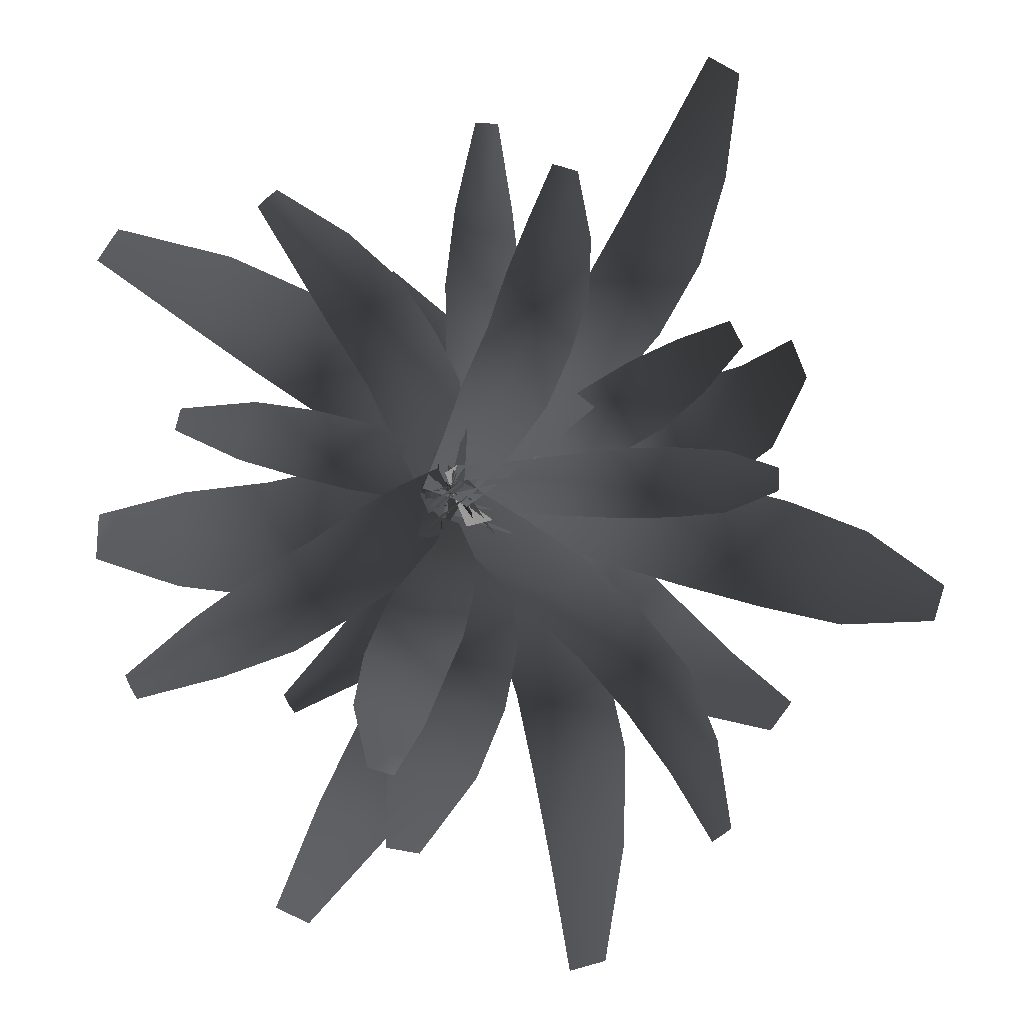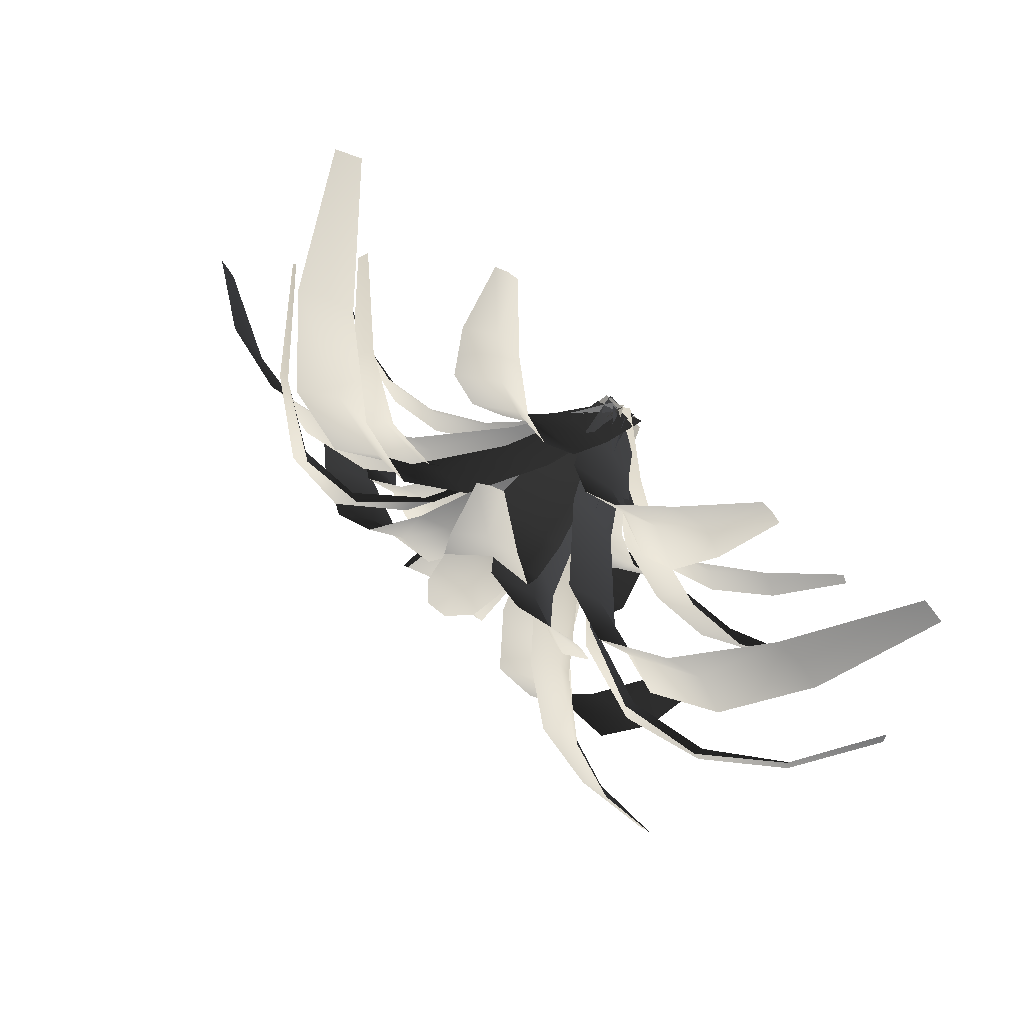
<metadata>
{"format":"obj","ext":"obj","renderer":"f3d","projection":"perspective","resolution":1024,"background":"white","views":[{"elev":-0.8,"azim":-167.3,"up":"+Y"},{"elev":72.3,"azim":36.0,"up":"+Y"}]}
</metadata>
<code>
v -0.0005556 0.01987 -0.01147
v 0.04986 0.01411 0.1208
v 0.02427 -0.0207 0.1203
v -0.01778 -0.000925 -0.008313
v 0.07379 -0.06055 0.2368
v 0.1037 -0.01246 0.2469
v 0.1294 -0.1135 0.3233
v 0.1566 -0.06398 0.3403
v 0.1936 -0.1757 0.3807
v 0.2183 -0.1255 0.4029
v 0.2887 -0.2042 0.4259
v 0.27 -0.2416 0.4101
v 0.3673 -0.2964 0.4154
v 0.3588 -0.3105 0.4118
v -0.035 -0.02172 -0.005156
v -0.003893 -0.05219 0.1288
v 0.03552 -0.09959 0.2532
v 0.09067 -0.1531 0.3399
v 0.1548 -0.2166 0.3957
v 0.2424 -0.2741 0.416
v 0.3489 -0.3239 0.4117
v 0.006005 -0.01962 -0.0002851
v -0.07422 -0.05342 0.1127
v -0.08982 -0.001779 0.1056
v -0.003258 0.01164 -0.002925
v -0.1937 -0.02505 0.193
v -0.1743 -0.08828 0.2045
v -0.302 -0.04926 0.2374
v -0.2796 -0.122 0.2506
v -0.4136 -0.07831 0.2383
v -0.3915 -0.1513 0.2481
v -0.5103 -0.1745 0.1983
v -0.529 -0.1106 0.1957
v -0.6427 -0.166 0.108
v -0.6493 -0.1423 0.1094
v -0.01189 0.04344 0.001681
v -0.1037 0.05137 0.1184
v -0.2106 0.0404 0.2107
v -0.3212 0.02612 0.2594
v -0.4331 -0.003187 0.2569
v -0.5465 -0.04575 0.206
v -0.6559 -0.1187 0.1108
v -0.02864 -0.01321 -0.01017
v -0.09273 0.06287 0.1501
v -0.05568 0.08529 0.1463
v -0.004737 0.001159 -0.01032
v -0.116 0.1818 0.2648
v -0.1674 0.1504 0.2772
v -0.1763 0.2808 0.3199
v -0.2347 0.245 0.3381
v -0.2376 0.3817 0.3116
v -0.296 0.3459 0.328
v -0.3445 0.4574 0.2461
v -0.2992 0.4849 0.2399
v -0.3827 0.5775 0.105
v -0.3615 0.5902 0.1049
v 0.01917 0.01553 -0.01047
v -0.01853 0.1075 0.1498
v -0.06414 0.2125 0.2765
v -0.1174 0.3155 0.3373
v -0.1788 0.4164 0.3272
v -0.2537 0.5121 0.2458
v -0.3403 0.603 0.1047
v -0.02558 -0.00689 -0.009685
v -0.06831 0.05564 0.06879
v -0.02199 0.07038 0.06277
v 0.003635 0.00247 -0.009836
v -0.0478 0.1475 0.1185
v -0.1082 0.1285 0.1349
v -0.07438 0.2239 0.1468
v -0.1349 0.2049 0.1675
v -0.1001 0.3001 0.1479
v -0.1606 0.2811 0.1707
v -0.1709 0.3616 0.1356
v -0.1254 0.3759 0.1219
v -0.165 0.4466 0.07085
v -0.1472 0.4523 0.06908
v 0.03285 0.01183 -0.009986
v 0.02398 0.0852 0.06754
v 0.01151 0.1668 0.1343
v -0.0152 0.2433 0.1669
v -0.04096 0.3194 0.1701
v -0.08078 0.3904 0.1346
v -0.1295 0.458 0.07144
v -0.02179 0.03796 0.005543
v 0.03863 0.1086 0.1705
v 0.07005 0.06421 0.1559
v -0.000735 0.008026 -0.002646
v 0.1546 0.128 0.2729
v 0.1162 0.1821 0.2921
v 0.2429 0.1917 0.3242
v 0.1995 0.2526 0.3462
v 0.3349 0.2539 0.3113
v 0.2919 0.3148 0.33
v 0.3953 0.3642 0.2451
v 0.4295 0.315 0.2357
v 0.5153 0.3905 0.1
v 0.5307 0.3681 0.09838
v 0.01952 -0.02182 -0.001237
v 0.0997 0.02002 0.1624
v 0.1904 0.07429 0.2838
v 0.2832 0.131 0.3372
v 0.3755 0.1932 0.321
v 0.4628 0.266 0.2374
v 0.5461 0.3458 0.09672
v 0.01222 0.03957 -0.007611
v 0.08371 0.01887 0.06603
v 0.06102 -0.0241 0.05734
v -0.002607 0.01261 -0.009448
v 0.135 -0.06939 0.1064
v 0.1633 -0.01309 0.1262
v 0.2132 -0.115 0.1279
v 0.241 -0.05843 0.1521
v 0.2948 -0.1625 0.1222
v 0.3224 -0.1057 0.1485
v 0.4013 -0.1688 0.1057
v 0.3801 -0.2113 0.08933
v 0.4762 -0.2479 0.03227
v 0.4674 -0.2644 0.02948
v -0.01744 -0.01436 -0.01128
v 0.03698 -0.06633 0.05946
v 0.1026 -0.1235 0.1187
v 0.1803 -0.1688 0.1445
v 0.2616 -0.2162 0.141
v 0.3557 -0.252 0.09944
v 0.4581 -0.2807 0.03082
v 0.02485 0.006701 -0.01093
v 0.01006 -0.07698 0.1387
v -0.03205 -0.06444 0.1373
v -0.002304 0.01506 -0.009543
v -0.06335 -0.1625 0.2439
v -0.004816 -0.1791 0.2531
v -0.09477 -0.268 0.2866
v -0.02837 -0.2864 0.3011
v -0.1253 -0.3812 0.2653
v -0.05892 -0.3998 0.278
v -0.1043 -0.517 0.1834
v -0.1558 -0.5018 0.1801
v -0.1616 -0.6374 0.02967
v -0.1857 -0.63 0.0309
v -0.02946 0.02341 -0.008153
v -0.07425 -0.05101 0.1432
v -0.1222 -0.143 0.259
v -0.1616 -0.2454 0.308
v -0.1921 -0.3588 0.2848
v -0.2075 -0.4852 0.189
v -0.2097 -0.6227 0.03213
v 0.03704 0.01923 0.001529
v 0.07793 -0.0424 0.1673
v 0.03079 -0.06471 0.1568
v 0.005094 0.00444 -0.003961
v 0.06608 -0.1524 0.2761
v 0.1233 -0.125 0.2905
v 0.1076 -0.249 0.3297
v 0.1722 -0.2181 0.3463
v 0.1541 -0.3542 0.319
v 0.2189 -0.3238 0.3322
v 0.2586 -0.4431 0.2505
v 0.2058 -0.4667 0.2455
v 0.2794 -0.5786 0.1103
v 0.2551 -0.5889 0.1107
v -0.02766 -0.008804 0.0001473
v -0.01811 -0.08363 0.1673
v 0.006312 -0.1749 0.292
v 0.04013 -0.2743 0.3483
v 0.08685 -0.38 0.3342
v 0.152 -0.4886 0.2516
v 0.2309 -0.5992 0.111
v 0.0231 -0.01128 -0.01457
v -0.01462 -0.08211 0.0951
v -0.05019 -0.05638 0.09359
v 0.0007491 0.005531 -0.01186
v -0.1147 -0.1256 0.1741
v -0.06865 -0.1571 0.1862
v -0.1813 -0.1979 0.2147
v -0.136 -0.2276 0.2341
v -0.2464 -0.2759 0.217
v -0.202 -0.3039 0.2419
v -0.2715 -0.3844 0.2003
v -0.3046 -0.3633 0.1825
v -0.3424 -0.4694 0.1163
v -0.3557 -0.4604 0.1121
v -0.02159 0.02235 -0.009144
v -0.0852 -0.02936 0.1016
v -0.16 -0.08954 0.1902
v -0.2272 -0.1614 0.231
v -0.2931 -0.2391 0.2316
v -0.3399 -0.3366 0.1878
v -0.3694 -0.4505 0.1116
v -0.02501 -0.03947 0.002976
v -0.08476 -0.01422 0.1718
v -0.06505 0.03888 0.1573
v -0.01162 -0.0036 -0.005993
v -0.1369 0.06974 0.2798
v -0.1613 0.004708 0.2946
v -0.2185 0.08631 0.3369
v -0.2468 0.01215 0.3475
v -0.3033 0.1035 0.3311
v -0.3325 0.02891 0.3323
v -0.4096 0.07425 0.2565
v -0.3855 0.1341 0.2648
v -0.4705 0.1636 0.1347
v -0.4594 0.1905 0.1416
v 0.002802 0.03306 -0.005503
v -0.04318 0.09336 0.1635
v -0.11 0.1354 0.2945
v -0.1881 0.1591 0.3604
v -0.273 0.1754 0.3575
v -0.3611 0.1923 0.2838
v -0.4484 0.2173 0.1486
v 0.01363 0.04392 0.006194
v 0.07257 0.07212 0.1731
v 0.07131 0.007511 0.162
v 0.01257 0.0002574 0.001775
v 0.1553 -0.004782 0.2769
v 0.1564 0.07274 0.2962
v 0.2576 -0.03168 0.3259
v 0.2587 0.05409 0.3549
v 0.3707 -0.05424 0.3185
v 0.3716 0.03098 0.3491
v 0.4801 0.01516 0.2815
v 0.4803 -0.0548 0.2626
v 0.5685 -0.01989 0.1591
v 0.5694 -0.05233 0.1561
v 0.009944 -0.04224 0.006922
v 0.06682 -0.05502 0.1722
v 0.1502 -0.08102 0.2872
v 0.2535 -0.1185 0.3307
v 0.3691 -0.1419 0.3146
v 0.4809 -0.1257 0.2542
v 0.5703 -0.08476 0.1532
v -0.01963 -0.01533 0.003136
v -0.0665 0.009228 0.1247
v -0.05154 0.03949 0.1198
v -0.009774 0.004205 0.00171
v -0.1054 0.07733 0.209
v -0.1255 0.03532 0.2212
v -0.1651 0.1148 0.2502
v -0.1875 0.06715 0.2671
v -0.2309 0.1511 0.2434
v -0.2536 0.1035 0.259
v -0.3208 0.1499 0.1957
v -0.3027 0.1869 0.1886
v -0.3892 0.2045 0.08711
v -0.3804 0.2218 0.08585
v 7.881e-05 0.02374 0.0002856
v -0.03589 0.06987 0.1204
v -0.08297 0.1197 0.215
v -0.1392 0.163 0.2601
v -0.2052 0.1993 0.252
v -0.2833 0.2241 0.1906
v -0.3717 0.2391 0.08458
v -0.03574 0.01663 0.003223
v -0.04521 0.07322 0.1406
v -0.001976 0.0723 0.1312
v -0.008272 0.01479 0.0005221
v 0.01187 0.1482 0.2421
v -0.04329 0.1459 0.2633
v 0.02629 0.2357 0.3163
v -0.02739 0.2309 0.3438
v 0.03697 0.3347 0.3562
v -0.01511 0.3279 0.3883
v -0.001581 0.44 0.3877
v 0.03739 0.4448 0.3644
v 0.01128 0.5651 0.3484
v 0.02721 0.566 0.3417
v 0.01919 0.01296 -0.002179
v 0.04138 0.06813 0.1303
v 0.06846 0.1408 0.246
v 0.08361 0.2283 0.3203
v 0.09514 0.3278 0.3585
v 0.08087 0.4415 0.361
v 0.04391 0.5656 0.3381
v 0.03233 0.008647 -0.0001521
v 0.05702 -0.0439 0.09814
v 0.004718 -0.05327 0.08998
v 0.0007067 0.003253 -0.003513
v 0.01597 -0.1253 0.162
v 0.08009 -0.1134 0.1746
v 0.02706 -0.2046 0.1932
v 0.1008 -0.1908 0.2077
v 0.04191 -0.2905 0.1833
v 0.1158 -0.2772 0.1946
v 0.1235 -0.3727 0.1363
v 0.05892 -0.3833 0.1321
v 0.09804 -0.4802 0.03883
v 0.07418 -0.4837 0.03952
v -0.03128 -0.0009893 -1.192e-05
v -0.04859 -0.0595 0.1006
v -0.04962 -0.1326 0.177
v -0.04845 -0.2127 0.212
v -0.03343 -0.2992 0.1989
v -0.006297 -0.3918 0.1401
v 0.05033 -0.4872 0.04021
v -0.01241 0.03293 -0.0005383
v 0.03454 0.0605 0.07072
v 0.04463 0.02674 0.06215
v -0.006489 0.01259 -0.004645
v 0.1078 0.04585 0.1152
v 0.09512 0.08735 0.1274
v 0.1756 0.06304 0.1403
v 0.161 0.1108 0.1544
v 0.2473 0.0808 0.1375
v 0.2331 0.1285 0.1495
v 0.3116 0.1395 0.1132
v 0.3234 0.09811 0.1066
v 0.4003 0.1277 0.04832
v 0.4044 0.1125 0.04742
v -0.00128 -0.007679 -0.004084
v 0.05276 -0.006831 0.06638
v 0.1176 0.004633 0.1217
v 0.1867 0.01566 0.1488
v 0.2588 0.03339 0.1438
v 0.3339 0.05682 0.1084
v 0.4085 0.09726 0.04652
v -0.008964 -0.01109 0.002694
v -0.06585 -0.0188 0.07556
v -0.06689 0.01557 0.07074
v -0.009503 0.009673 0.000843
v -0.1364 0.01842 0.1273
v -0.135 -0.02372 0.1349
v -0.2084 0.02163 0.1562
v -0.2067 -0.02683 0.165
v -0.2827 0.0226 0.1573
v -0.2812 -0.02595 0.164
v -0.3585 -0.01999 0.1325
v -0.3594 0.0224 0.1305
v -0.4383 0.007949 0.07506
v -0.4386 0.0236 0.07584
v -0.009646 0.03064 0.00363
v -0.06685 0.05048 0.07865
v -0.1363 0.06137 0.1382
v -0.2081 0.07106 0.1699
v -0.2826 0.07194 0.1688
v -0.3596 0.06515 0.1368
v -0.4388 0.03924 0.07662
v 0.03326 -0.01797 0.0009198
v 0.06013 -0.05334 0.06772
v 0.02049 -0.06843 0.06321
v 0.009216 -0.02693 -0.001547
v 0.04351 -0.1202 0.1129
v 0.09188 -0.1016 0.115
v 0.07043 -0.1773 0.1334
v 0.1257 -0.1562 0.1276
v 0.09522 -0.2384 0.1251
v 0.1495 -0.2181 0.1091
v 0.1527 -0.2871 0.06639
v 0.1072 -0.3039 0.08927
v 0.1174 -0.3689 0.01614
v 0.1014 -0.3748 0.0267
v -0.01518 -0.03514 0.0006738
v -0.01979 -0.08145 0.07146
v -0.004255 -0.1358 0.1291
v 0.01845 -0.1947 0.1605
v 0.04564 -0.2559 0.1578
v 0.0646 -0.3195 0.1195
v 0.08535 -0.3808 0.03726
v 0.005249 -0.01767 0.05376
v -0.03395 -0.06247 0.1724
v -0.06028 -0.02982 0.1744
v -0.0116 0.003552 0.05622
v -0.115 -0.08194 0.2608
v -0.07809 -0.1272 0.2597
v -0.1729 -0.144 0.2974
v -0.1312 -0.196 0.2934
v -0.2409 -0.2069 0.2874
v -0.2002 -0.2597 0.2762
v -0.2975 -0.3004 0.2178
v -0.3271 -0.2596 0.2346
v -0.4211 -0.3174 0.1296
v -0.4341 -0.2986 0.14
v -0.02844 0.02477 0.05867
v -0.08582 0.003418 0.182
v -0.1487 -0.0355 0.2799
v -0.2088 -0.09193 0.3274
v -0.2752 -0.1555 0.3215
v -0.354 -0.2197 0.2598
v -0.4471 -0.2798 0.1504
v -0.02539 0.01541 -0.01338
v -0.008962 0.08936 0.07214
v 0.03138 0.05994 0.0689
v -0.0006051 -0.003394 -0.01184
v 0.07483 0.1312 0.1345
v 0.02073 0.169 0.1471
v 0.1226 0.2049 0.1731
v 0.06761 0.2425 0.1899
v 0.176 0.28 0.185
v 0.1206 0.3174 0.2039
v 0.1936 0.385 0.1812
v 0.2346 0.3567 0.1704
v 0.2857 0.4443 0.1303
v 0.3011 0.433 0.1296
v 0.02418 -0.0222 -0.01031
v 0.06947 0.03 0.07623
v 0.1222 0.09193 0.1534
v 0.1691 0.1654 0.1962
v 0.2221 0.2404 0.2102
v 0.2702 0.3271 0.1854
v 0.3157 0.4214 0.133
v -0.02675 -0.003864 -0.02017
v -0.03932 0.03687 0.09064
v 0.002245 0.009421 0.0887
v -0.001966 -0.02267 -0.01864
v 0.0199 0.05434 0.1902
v -0.03761 0.0866 0.1992
v 0.04768 0.111 0.2709
v -0.01161 0.1416 0.2831
v 0.0869 0.1783 0.331
v 0.02669 0.208 0.3449
v 0.09314 0.2801 0.3785
v 0.137 0.2563 0.3707
v 0.1849 0.3539 0.3906
v 0.2007 0.3431 0.3903
v 0.02282 -0.04148 -0.01711
v 0.03928 -0.02222 0.0949
v 0.0639 0.009576 0.2055
v 0.0899 0.06459 0.2894
v 0.1282 0.131 0.3511
v 0.1698 0.2223 0.3828
v 0.2147 0.3307 0.3931
v 0.01393 -0.01282 -0.009258
v 0.01952 -0.01198 0.08472
v -0.01467 -0.008381 0.08054
v -0.006573 -0.009929 -0.01102
v -0.0238 -0.02473 0.1699
v 0.01837 -0.02796 0.1762
v -0.03715 -0.05973 0.2394
v 0.01134 -0.06342 0.2468
v -0.05223 -0.114 0.2892
v -0.003959 -0.1192 0.295
v -0.02848 -0.1946 0.3213
v -0.07009 -0.1875 0.319
v -0.07808 -0.2833 0.3286
v -0.09323 -0.2796 0.3288
v -0.02662 -0.003849 -0.009479
v -0.0476 0.003958 0.08545
v -0.06413 -0.008693 0.1768
v -0.08343 -0.04056 0.2482
v -0.09872 -0.09635 0.2964
v -0.1109 -0.1747 0.3225
v -0.1084 -0.276 0.329
g Fern_03_(3)_5616_123
f 1 3 2
f 1 4 3
f 2 3 5
f 2 5 6
f 6 5 7
f 6 7 8
f 8 7 9
f 8 9 10
f 11 10 9
f 11 9 12
f 13 11 12
f 13 12 14
f 15 3 4
f 15 16 3
f 16 5 3
f 16 17 5
f 17 7 5
f 17 18 7
f 18 9 7
f 18 19 9
f 9 20 12
f 9 19 20
f 12 21 14
f 12 20 21
f 22 24 23
f 22 25 24
f 23 24 26
f 23 26 27
f 27 26 28
f 27 28 29
f 29 28 30
f 29 30 31
f 32 31 30
f 32 30 33
f 34 32 33
f 34 33 35
f 36 24 25
f 36 37 24
f 37 26 24
f 37 38 26
f 38 28 26
f 38 39 28
f 39 30 28
f 39 40 30
f 30 41 33
f 30 40 41
f 33 42 35
f 33 41 42
f 43 45 44
f 43 46 45
f 44 45 47
f 44 47 48
f 48 47 49
f 48 49 50
f 50 49 51
f 50 51 52
f 53 52 51
f 53 51 54
f 55 53 54
f 55 54 56
f 57 45 46
f 57 58 45
f 58 47 45
f 58 59 47
f 59 49 47
f 59 60 49
f 60 51 49
f 60 61 51
f 51 62 54
f 51 61 62
f 54 63 56
f 54 62 63
f 64 66 65
f 64 67 66
f 65 66 68
f 65 68 69
f 69 68 70
f 69 70 71
f 71 70 72
f 71 72 73
f 74 73 72
f 74 72 75
f 76 74 75
f 76 75 77
f 78 66 67
f 78 79 66
f 79 68 66
f 79 80 68
f 80 70 68
f 80 81 70
f 81 72 70
f 81 82 72
f 72 83 75
f 72 82 83
f 75 84 77
f 75 83 84
f 85 87 86
f 85 88 87
f 86 87 89
f 86 89 90
f 90 89 91
f 90 91 92
f 92 91 93
f 92 93 94
f 95 94 93
f 95 93 96
f 97 95 96
f 97 96 98
f 99 87 88
f 99 100 87
f 100 89 87
f 100 101 89
f 101 91 89
f 101 102 91
f 102 93 91
f 102 103 93
f 93 104 96
f 93 103 104
f 96 105 98
f 96 104 105
f 106 108 107
f 106 109 108
f 107 108 110
f 107 110 111
f 111 110 112
f 111 112 113
f 113 112 114
f 113 114 115
f 116 115 114
f 116 114 117
f 118 116 117
f 118 117 119
f 120 108 109
f 120 121 108
f 121 110 108
f 121 122 110
f 122 112 110
f 122 123 112
f 123 114 112
f 123 124 114
f 114 125 117
f 114 124 125
f 117 126 119
f 117 125 126
f 127 129 128
f 127 130 129
f 128 129 131
f 128 131 132
f 132 131 133
f 132 133 134
f 134 133 135
f 134 135 136
f 137 136 135
f 137 135 138
f 139 137 138
f 139 138 140
f 141 129 130
f 141 142 129
f 142 131 129
f 142 143 131
f 143 133 131
f 143 144 133
f 144 135 133
f 144 145 135
f 135 146 138
f 135 145 146
f 138 147 140
f 138 146 147
f 148 150 149
f 148 151 150
f 149 150 152
f 149 152 153
f 153 152 154
f 153 154 155
f 155 154 156
f 155 156 157
f 158 157 156
f 158 156 159
f 160 158 159
f 160 159 161
f 162 150 151
f 162 163 150
f 163 152 150
f 163 164 152
f 164 154 152
f 164 165 154
f 165 156 154
f 165 166 156
f 156 167 159
f 156 166 167
f 159 168 161
f 159 167 168
f 169 171 170
f 169 172 171
f 170 171 173
f 170 173 174
f 174 173 175
f 174 175 176
f 176 175 177
f 176 177 178
f 179 178 177
f 179 177 180
f 181 179 180
f 181 180 182
f 183 171 172
f 183 184 171
f 184 173 171
f 184 185 173
f 185 175 173
f 185 186 175
f 186 177 175
f 186 187 177
f 177 188 180
f 177 187 188
f 180 189 182
f 180 188 189
f 190 192 191
f 190 193 192
f 191 192 194
f 191 194 195
f 195 194 196
f 195 196 197
f 197 196 198
f 197 198 199
f 200 199 198
f 200 198 201
f 202 200 201
f 202 201 203
f 204 192 193
f 204 205 192
f 205 194 192
f 205 206 194
f 206 196 194
f 206 207 196
f 207 198 196
f 207 208 198
f 198 209 201
f 198 208 209
f 201 210 203
f 201 209 210
f 211 213 212
f 211 214 213
f 212 213 215
f 212 215 216
f 216 215 217
f 216 217 218
f 218 217 219
f 218 219 220
f 221 220 219
f 221 219 222
f 223 221 222
f 223 222 224
f 225 213 214
f 225 226 213
f 226 215 213
f 226 227 215
f 227 217 215
f 227 228 217
f 228 219 217
f 228 229 219
f 219 230 222
f 219 229 230
f 222 231 224
f 222 230 231
f 232 234 233
f 232 235 234
f 233 234 236
f 233 236 237
f 237 236 238
f 237 238 239
f 239 238 240
f 239 240 241
f 242 241 240
f 242 240 243
f 244 242 243
f 244 243 245
f 246 234 235
f 246 247 234
f 247 236 234
f 247 248 236
f 248 238 236
f 248 249 238
f 249 240 238
f 249 250 240
f 240 251 243
f 240 250 251
f 243 252 245
f 243 251 252
f 253 255 254
f 253 256 255
f 254 255 257
f 254 257 258
f 258 257 259
f 258 259 260
f 260 259 261
f 260 261 262
f 263 262 261
f 263 261 264
f 265 263 264
f 265 264 266
f 267 255 256
f 267 268 255
f 268 257 255
f 268 269 257
f 269 259 257
f 269 270 259
f 270 261 259
f 270 271 261
f 261 272 264
f 261 271 272
f 264 273 266
f 264 272 273
f 274 276 275
f 274 277 276
f 275 276 278
f 275 278 279
f 279 278 280
f 279 280 281
f 281 280 282
f 281 282 283
f 284 283 282
f 284 282 285
f 286 284 285
f 286 285 287
f 288 276 277
f 288 289 276
f 289 278 276
f 289 290 278
f 290 280 278
f 290 291 280
f 291 282 280
f 291 292 282
f 282 293 285
f 282 292 293
f 285 294 287
f 285 293 294
f 295 297 296
f 295 298 297
f 296 297 299
f 296 299 300
f 300 299 301
f 300 301 302
f 302 301 303
f 302 303 304
f 305 304 303
f 305 303 306
f 307 305 306
f 307 306 308
f 309 297 298
f 309 310 297
f 310 299 297
f 310 311 299
f 311 301 299
f 311 312 301
f 312 303 301
f 312 313 303
f 303 314 306
f 303 313 314
f 306 315 308
f 306 314 315
f 316 318 317
f 316 319 318
f 317 318 320
f 317 320 321
f 321 320 322
f 321 322 323
f 323 322 324
f 323 324 325
f 326 325 324
f 326 324 327
f 328 326 327
f 328 327 329
f 330 318 319
f 330 331 318
f 331 320 318
f 331 332 320
f 332 322 320
f 332 333 322
f 333 324 322
f 333 334 324
f 324 335 327
f 324 334 335
f 327 336 329
f 327 335 336
f 337 339 338
f 337 340 339
f 338 339 341
f 338 341 342
f 342 341 343
f 342 343 344
f 344 343 345
f 344 345 346
f 347 346 345
f 347 345 348
f 349 347 348
f 349 348 350
f 351 339 340
f 351 352 339
f 352 341 339
f 352 353 341
f 353 343 341
f 353 354 343
f 354 345 343
f 354 355 345
f 345 356 348
f 345 355 356
f 348 357 350
f 348 356 357
f 358 360 359
f 358 361 360
f 359 360 362
f 359 362 363
f 363 362 364
f 363 364 365
f 365 364 366
f 365 366 367
f 368 367 366
f 368 366 369
f 370 368 369
f 370 369 371
f 372 360 361
f 372 373 360
f 373 362 360
f 373 374 362
f 374 364 362
f 374 375 364
f 375 366 364
f 375 376 366
f 366 377 369
f 366 376 377
f 369 378 371
f 369 377 378
f 379 381 380
f 379 382 381
f 380 381 383
f 380 383 384
f 384 383 385
f 384 385 386
f 386 385 387
f 386 387 388
f 389 388 387
f 389 387 390
f 391 389 390
f 391 390 392
f 393 381 382
f 393 394 381
f 394 383 381
f 394 395 383
f 395 385 383
f 395 396 385
f 396 387 385
f 396 397 387
f 387 398 390
f 387 397 398
f 390 399 392
f 390 398 399
f 400 402 401
f 400 403 402
f 401 402 404
f 401 404 405
f 405 404 406
f 405 406 407
f 407 406 408
f 407 408 409
f 410 409 408
f 410 408 411
f 412 410 411
f 412 411 413
f 414 402 403
f 414 415 402
f 415 404 402
f 415 416 404
f 416 406 404
f 416 417 406
f 417 408 406
f 417 418 408
f 408 419 411
f 408 418 419
f 411 420 413
f 411 419 420
f 421 423 422
f 421 424 423
f 422 423 425
f 422 425 426
f 426 425 427
f 426 427 428
f 428 427 429
f 428 429 430
f 431 430 429
f 431 429 432
f 433 431 432
f 433 432 434
f 435 423 424
f 435 436 423
f 436 425 423
f 436 437 425
f 437 427 425
f 437 438 427
f 438 429 427
f 438 439 429
f 429 440 432
f 429 439 440
f 432 441 434
f 432 440 441

</code>
